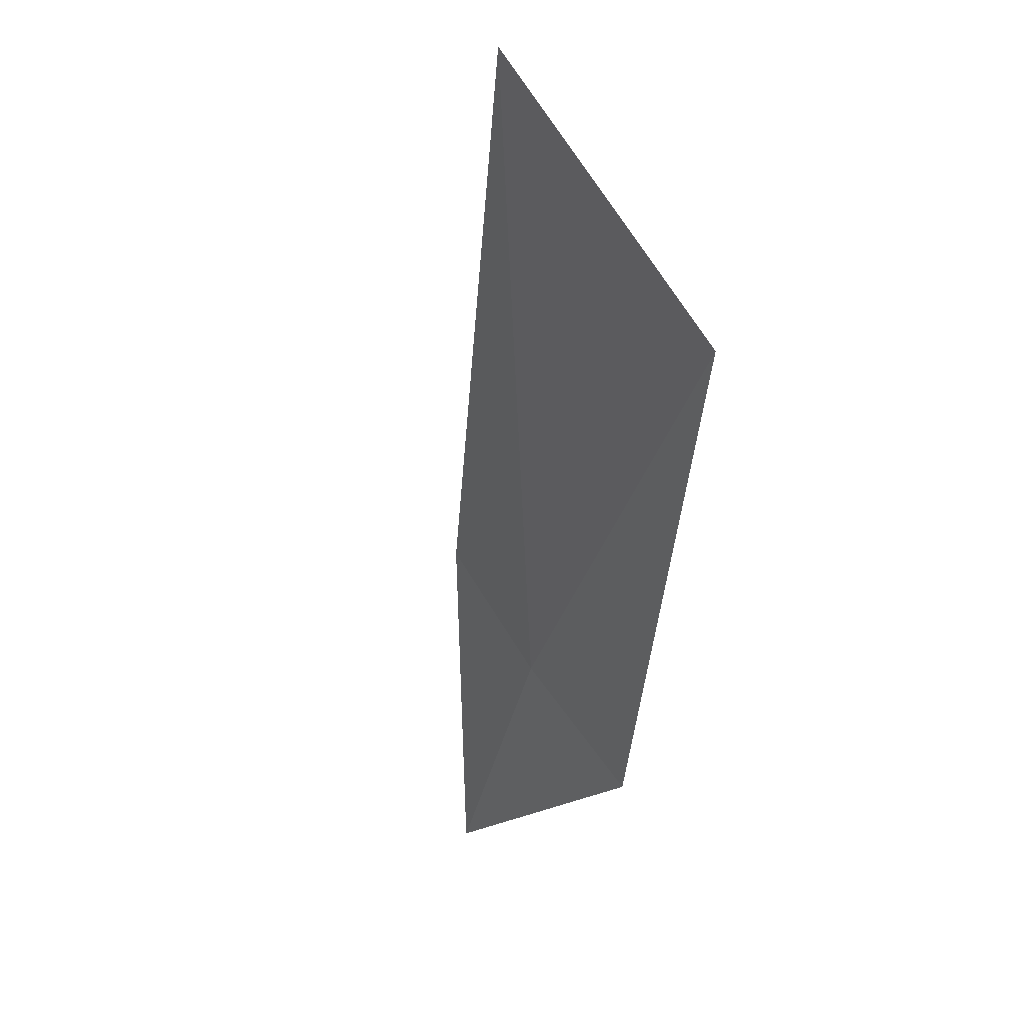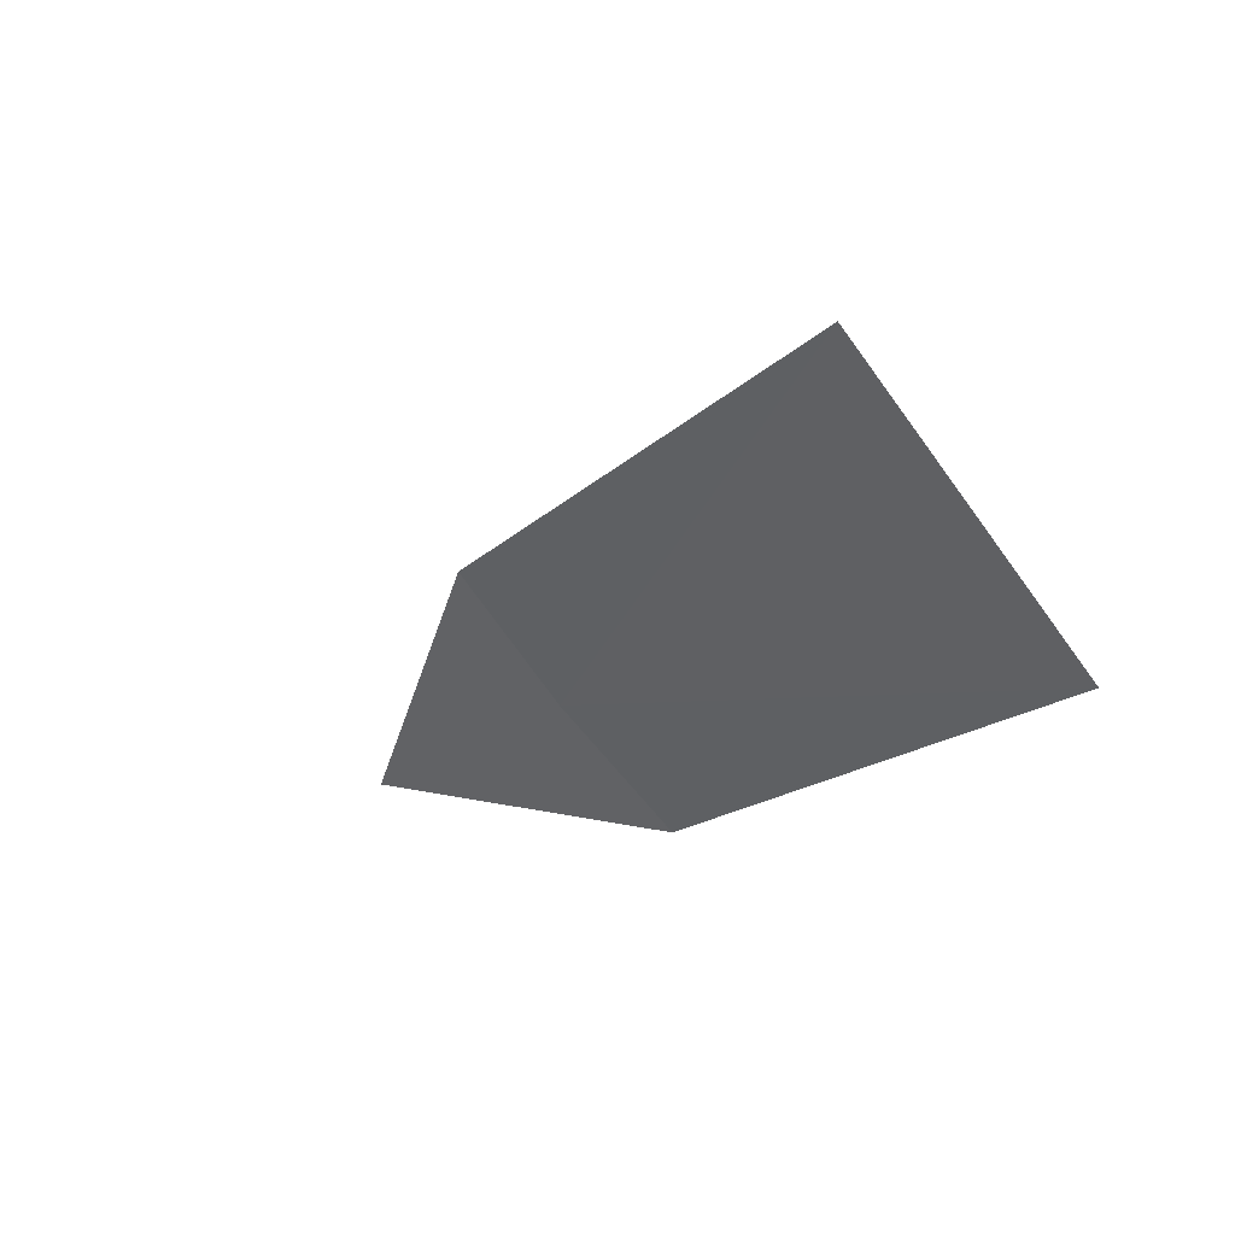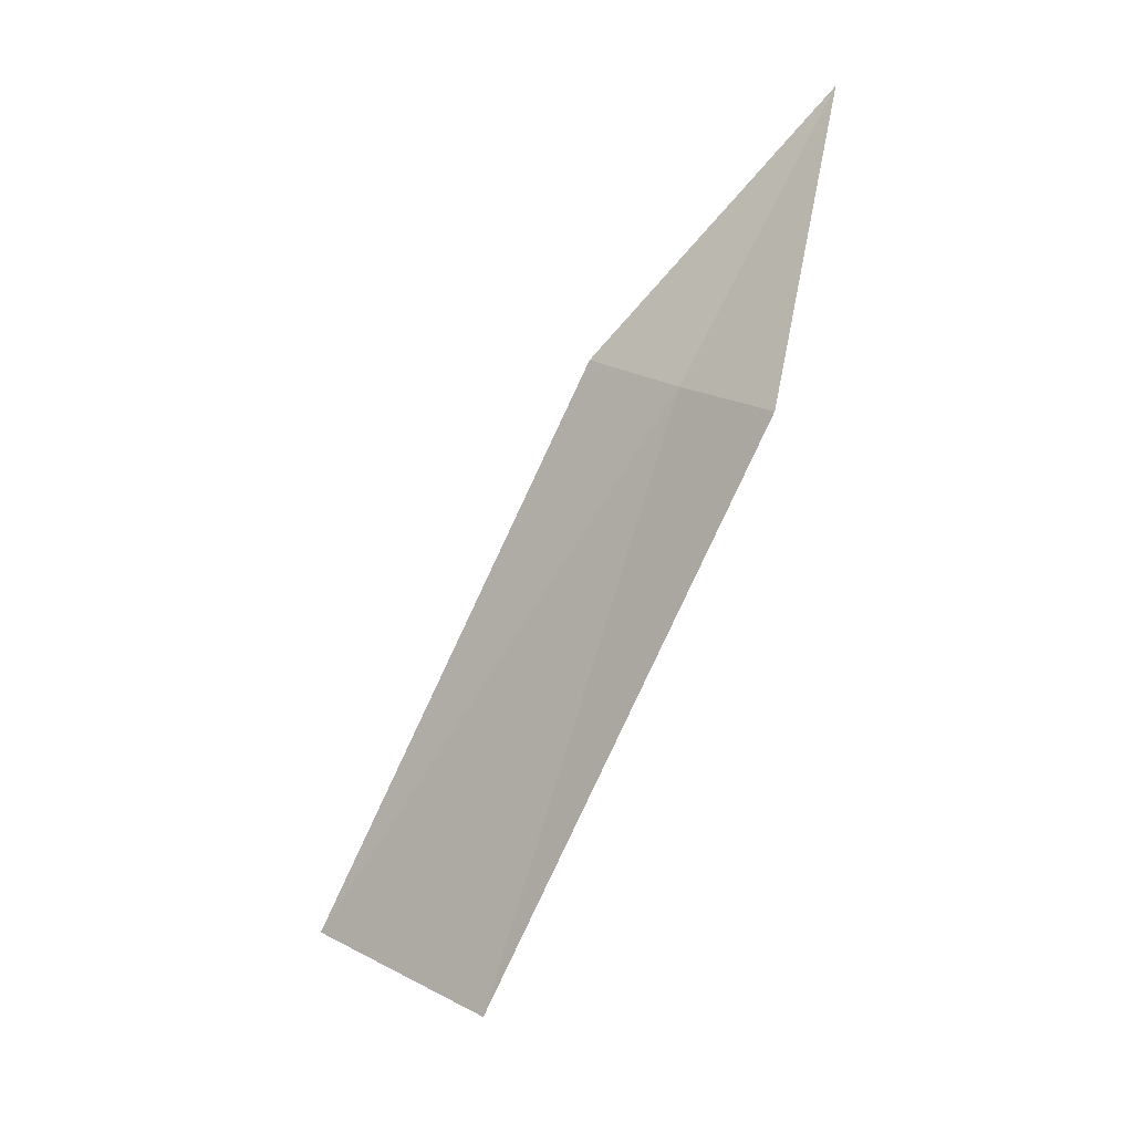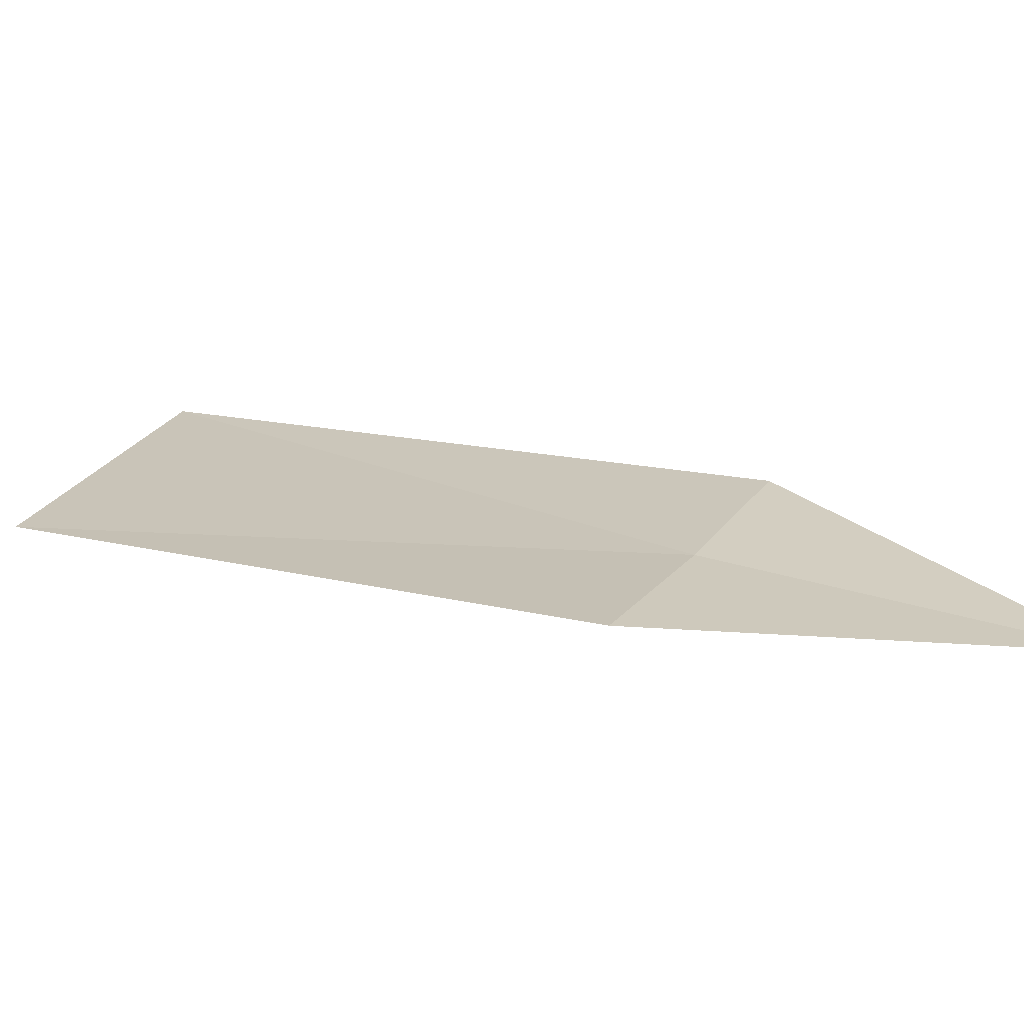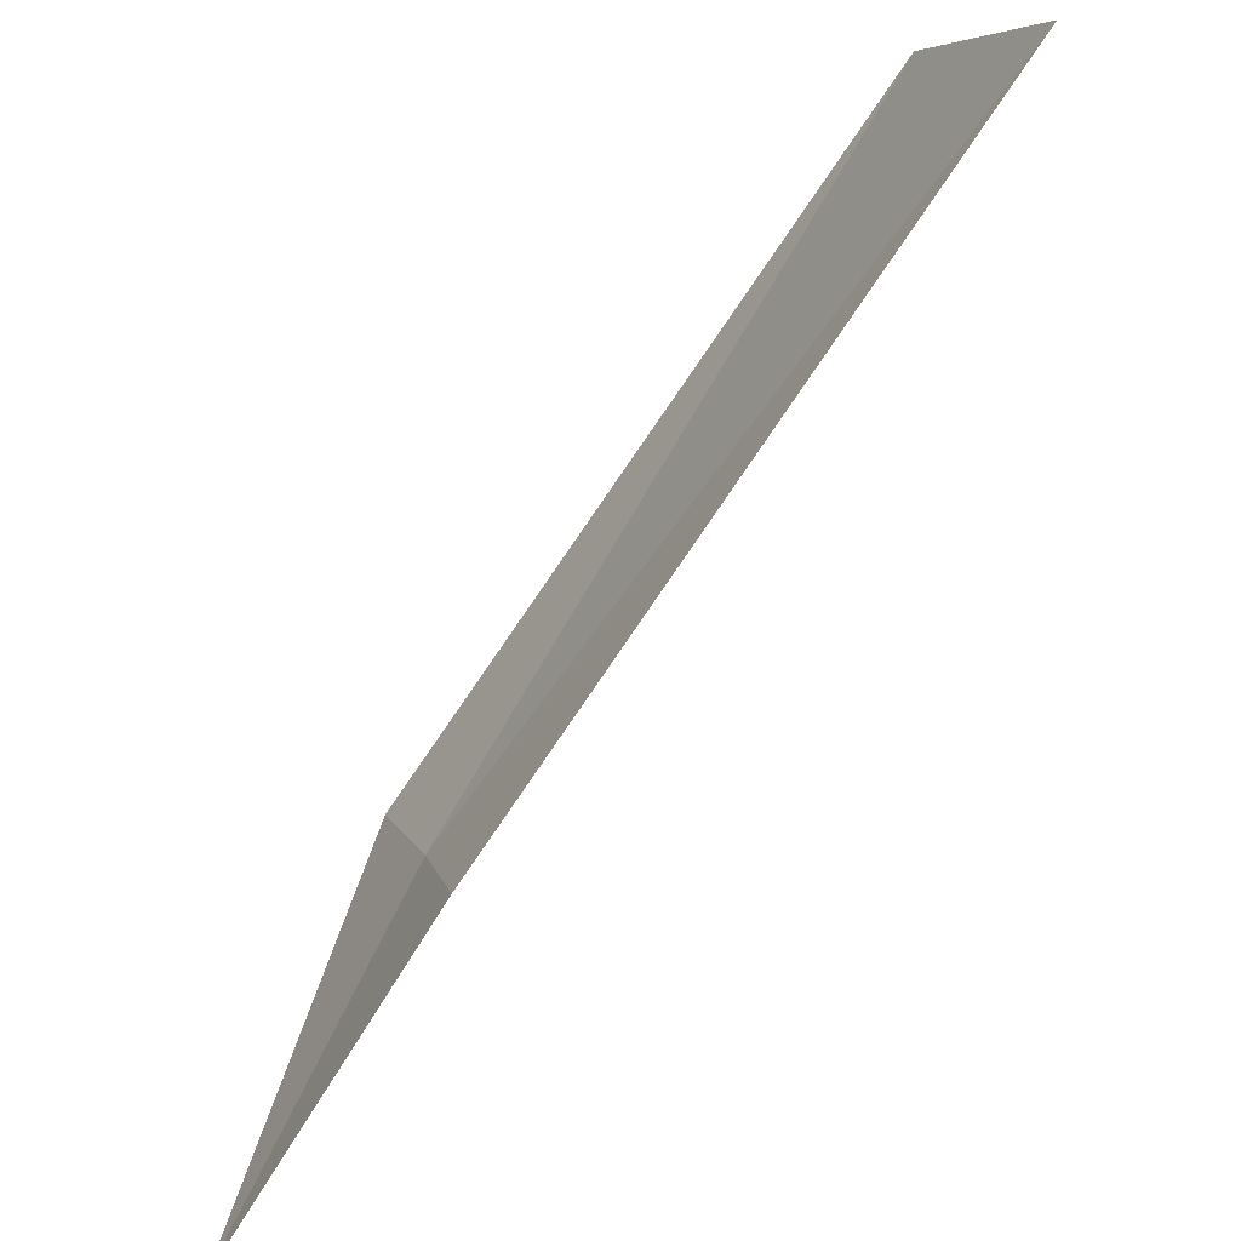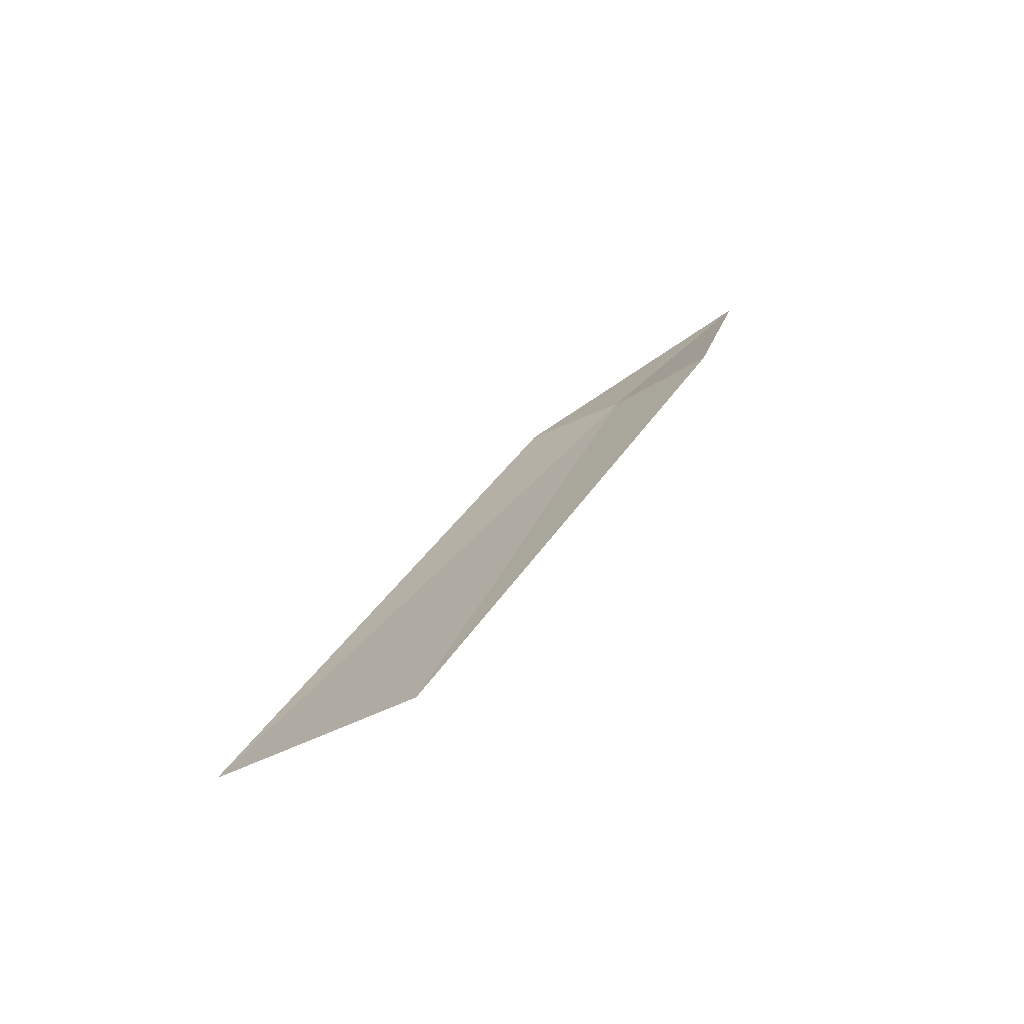
<metadata>
{"format":"obj","ext":"obj","renderer":"f3d","projection":"perspective","resolution":1024,"background":"white","views":[{"elev":-2.0,"azim":159.9,"up":"+Y"},{"elev":19.8,"azim":140.6,"up":"+Y"},{"elev":-14.3,"azim":-78.3,"up":"+Z"},{"elev":-38.6,"azim":-76.0,"up":"+Y"},{"elev":62.9,"azim":24.0,"up":"+Y"},{"elev":-71.7,"azim":-86.5,"up":"+Z"}]}
</metadata>
<code>
v 8.773 150.3 33.76
v 9.119 151 34.12
v 8.491 149.2 35.74
v 8.337 149.7 33.39
v 9.455 151.8 29.6
v 10.24 153.3 30.25
f 1 5 4
f 1 2 6
f 1 6 5
f 1 3 2
f 1 4 3

</code>
